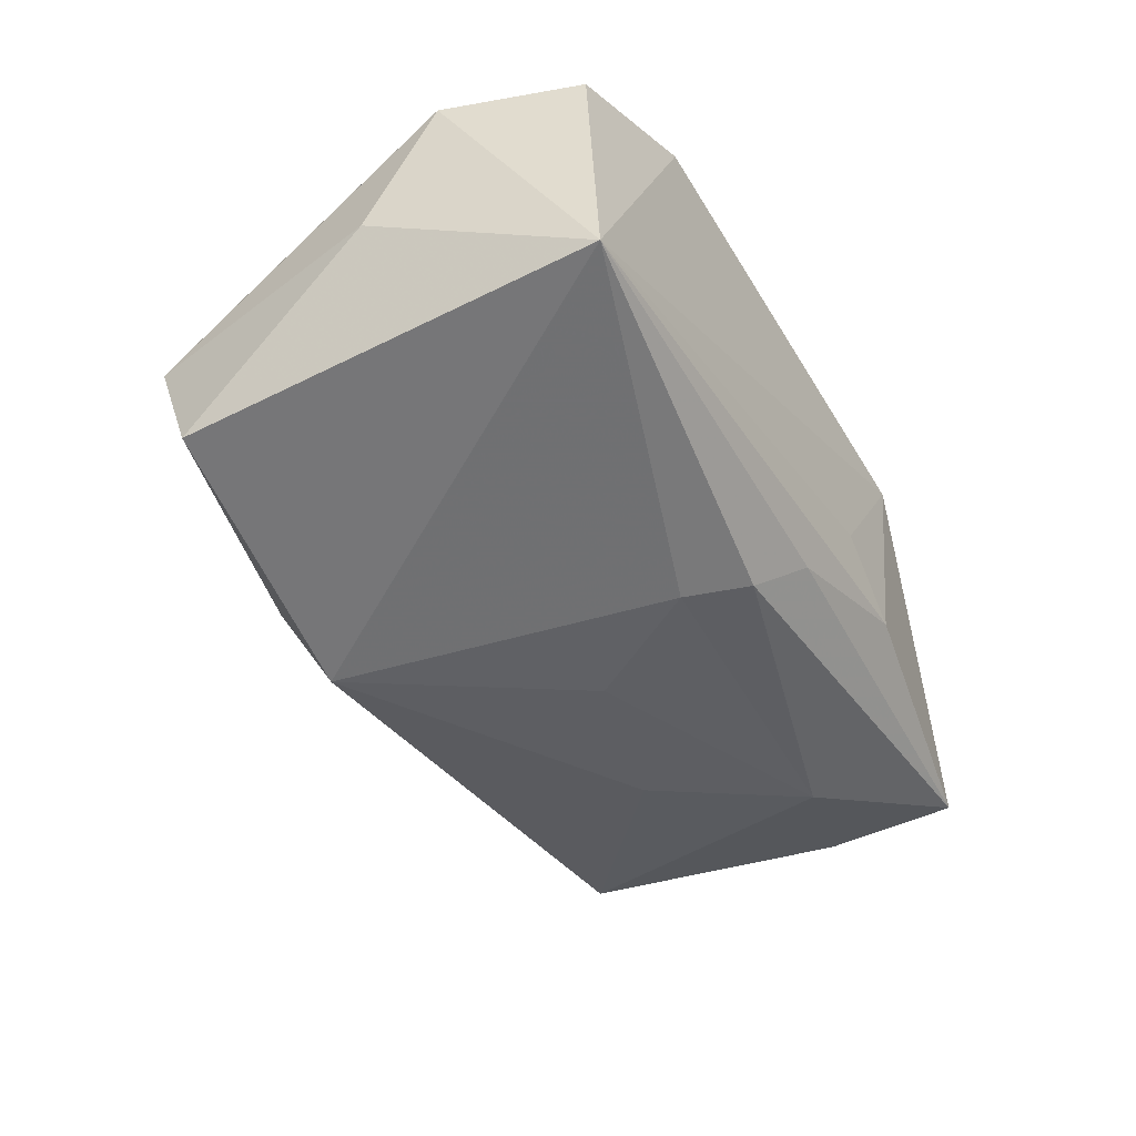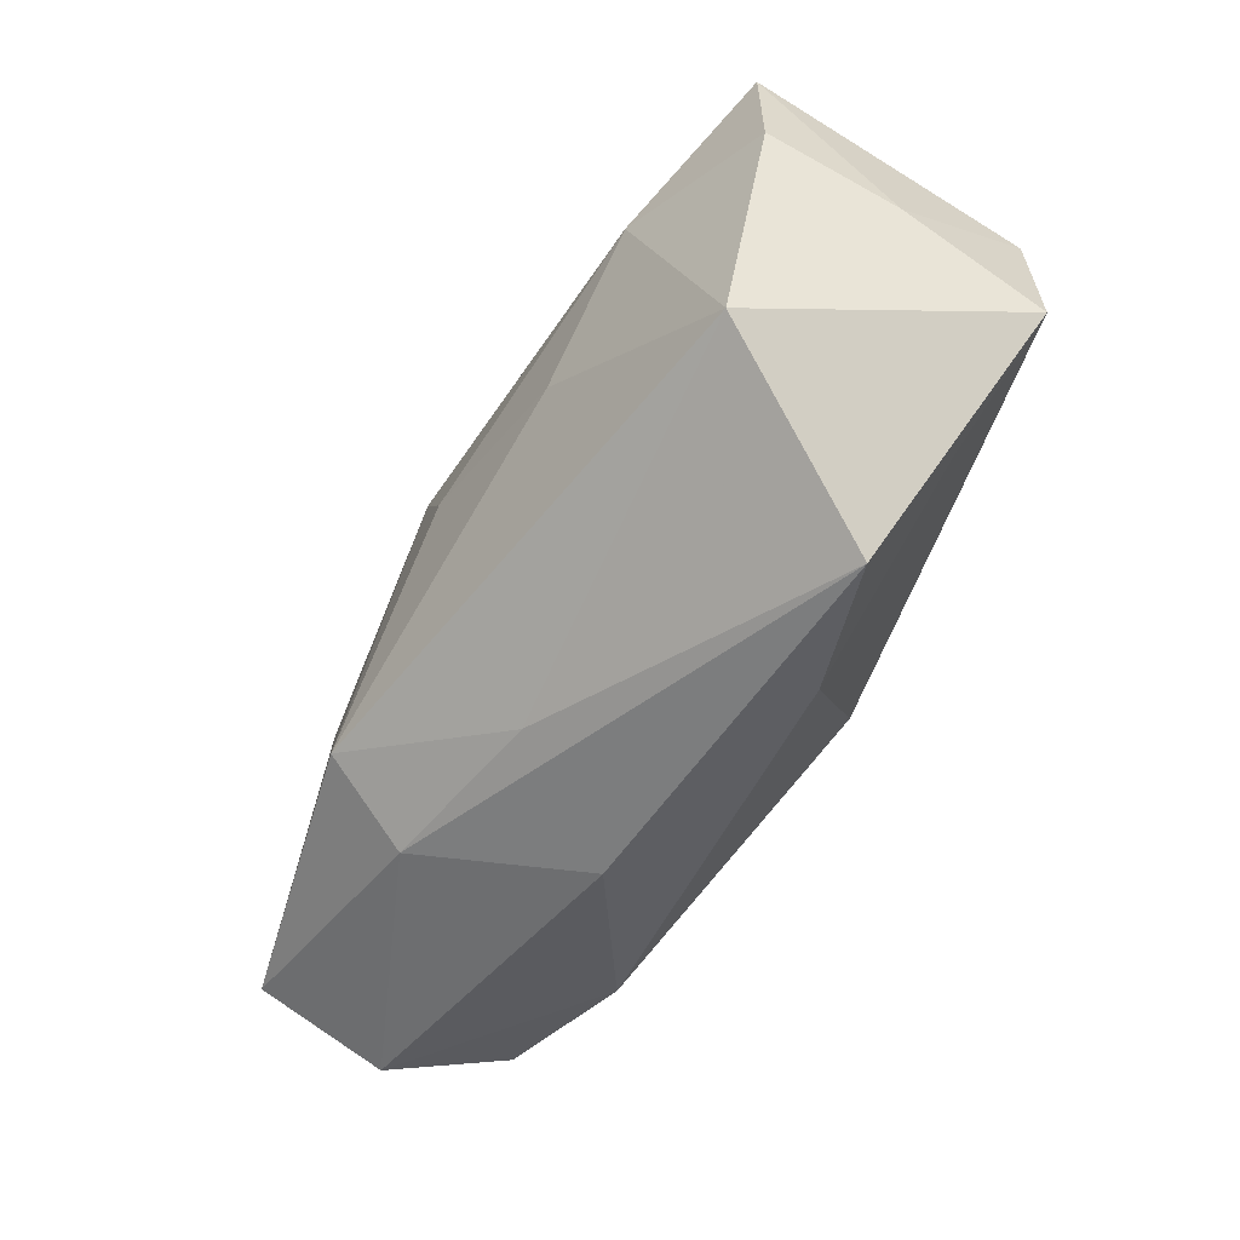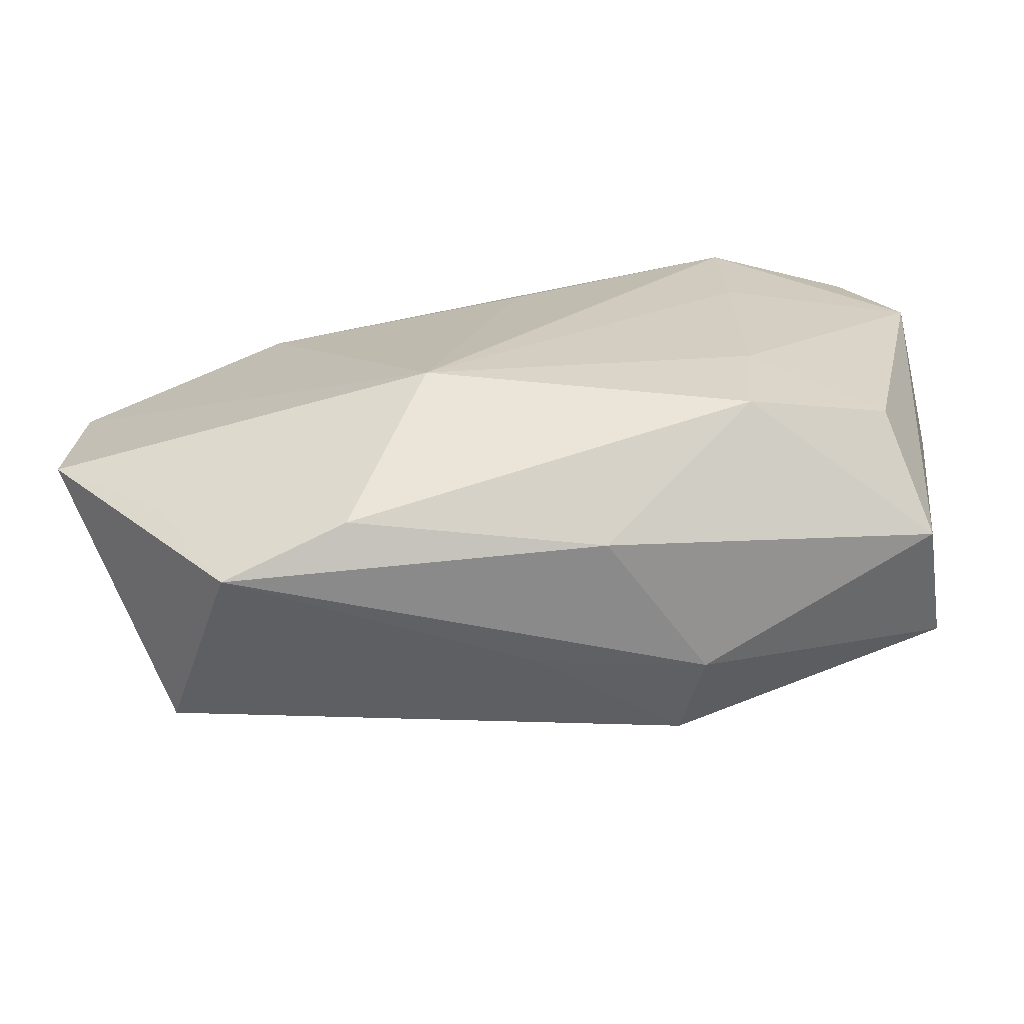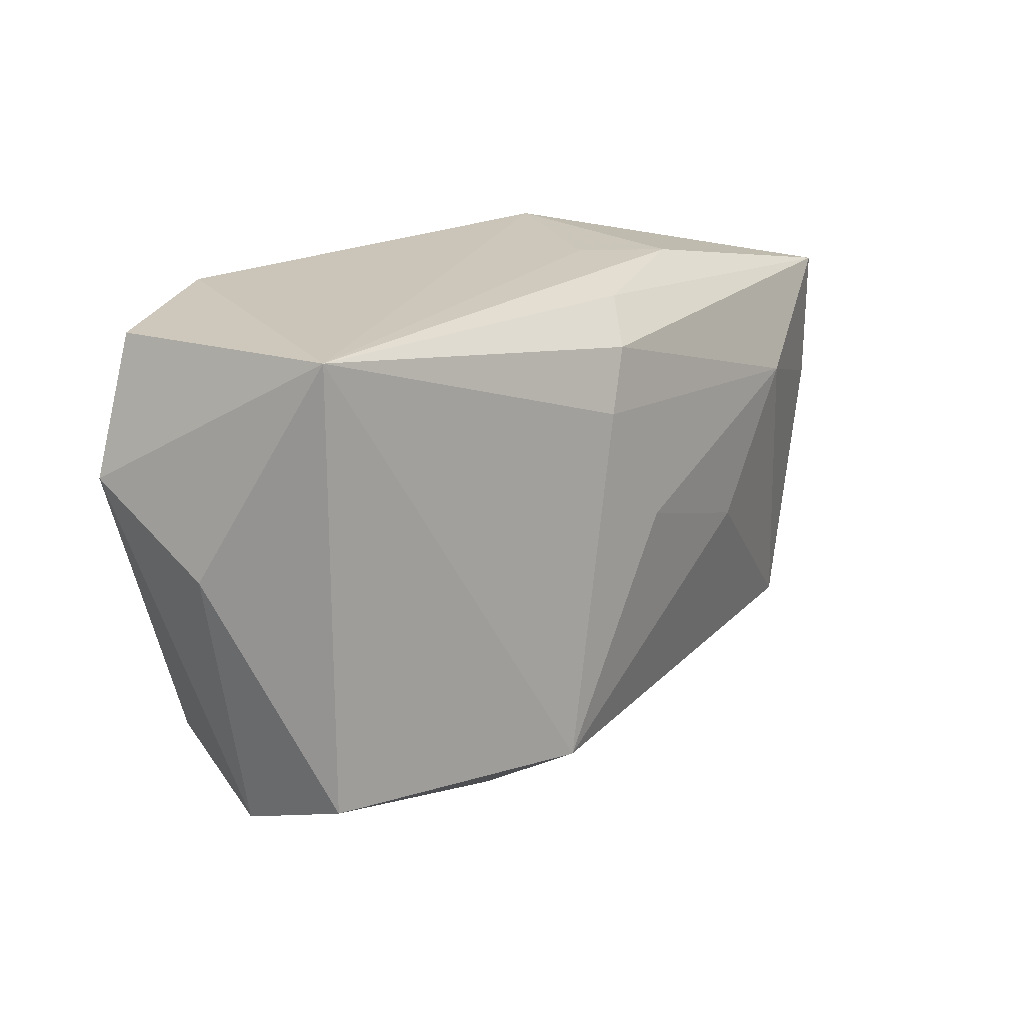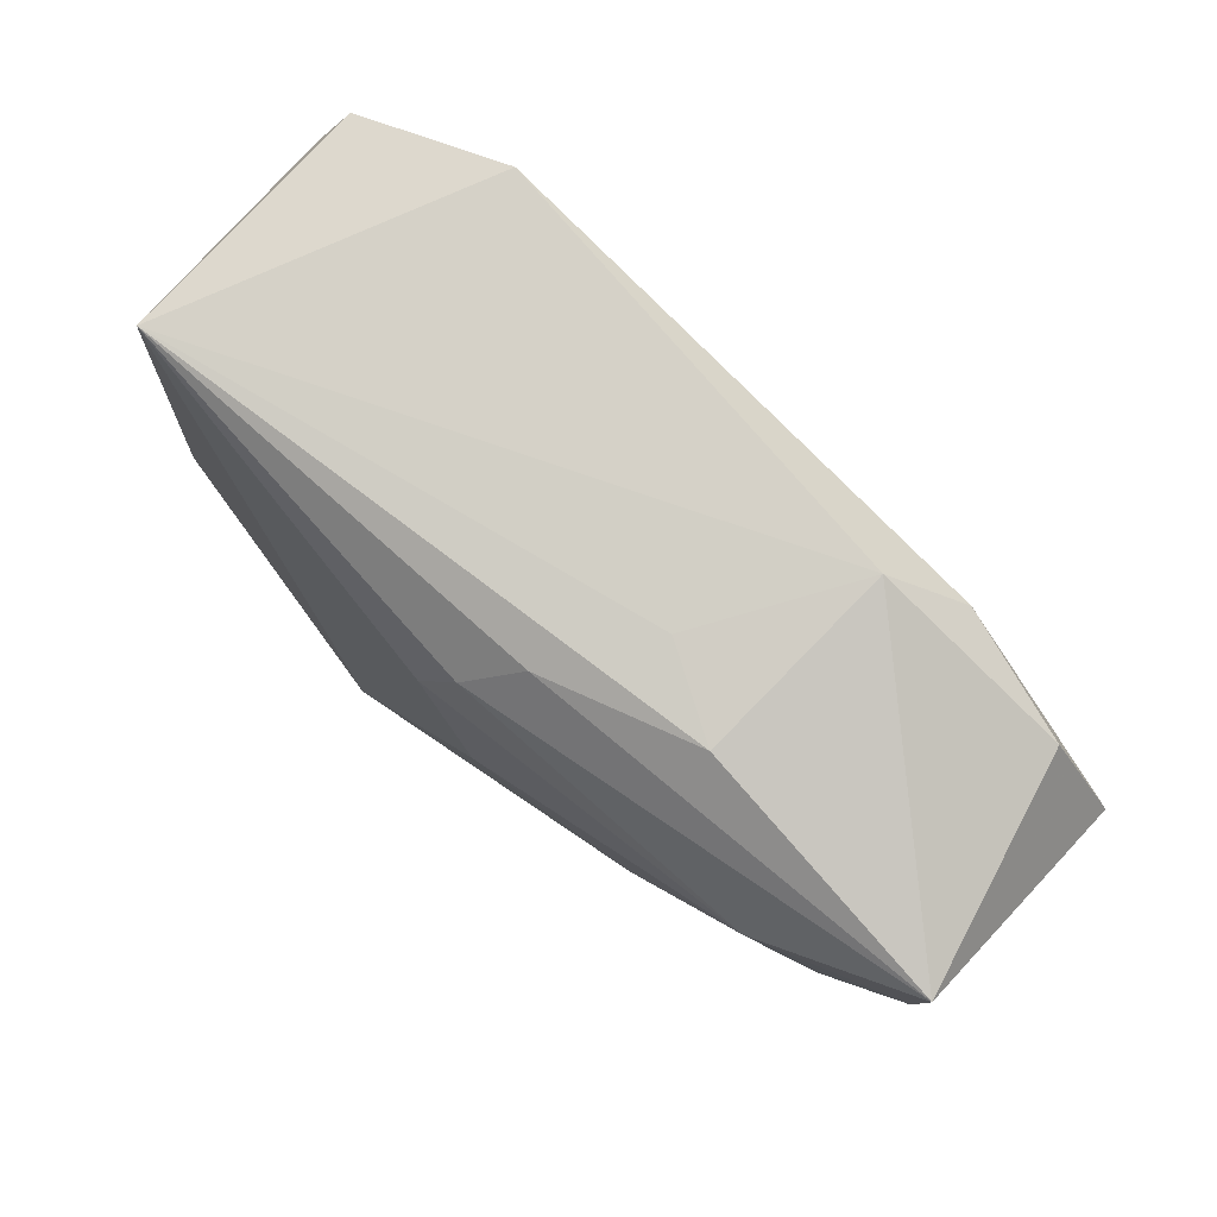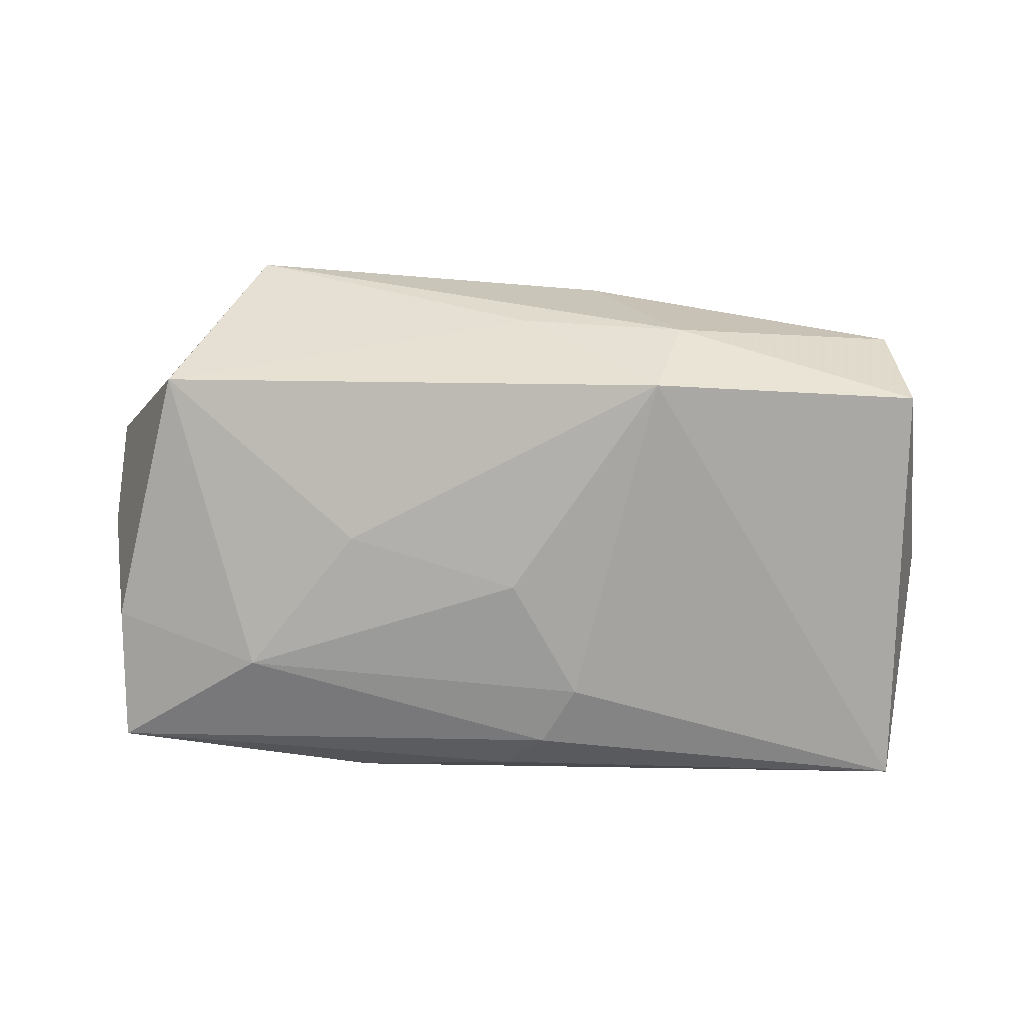
<metadata>
{"format":"obj","ext":"obj","renderer":"f3d","projection":"perspective","resolution":1024,"background":"white","views":[{"elev":-44.6,"azim":121.4,"up":"+Z"},{"elev":-60.9,"azim":-120.4,"up":"+Y"},{"elev":-70.8,"azim":6.3,"up":"+Y"},{"elev":20.4,"azim":127.3,"up":"+Y"},{"elev":79.1,"azim":-140.0,"up":"+Y"},{"elev":-77.9,"azim":1.3,"up":"+Z"}]}
</metadata>
<code>
v -0.002319 0.02006 -0.01107
v 0.01256 -0.01772 -0.01767
v -0.04117 0.003523 0.01104
v -0.03113 -0.01828 0.008428
v -0.01408 -0.02532 0.007849
v 0.01522 -0.02182 -0.01009
v 0.02133 -0.01698 0.01221
v 0.03689 -0.01508 -0.01175
v -0.03477 0.0137 0.01041
v -0.01586 -0.003706 -0.01569
v -0.02582 0.008386 -0.01472
v 0.03471 0.0208 0.01226
v -0.0159 0.02125 -0.007347
v 0.03913 0.009384 0.01178
v -0.0009255 0.0009707 -0.01715
v 0.02225 0.02224 0.01647
v -0.039 0.01651 -0.01043
v 0.02233 -0.007626 0.01372
v 0.001448 0.01515 0.01614
v -0.03283 -0.01835 -0.01104
v 0.03615 -0.01929 -0.0009217
v 0.007656 -0.02439 0.003014
v -0.04077 -0.002711 -0.000277
v 0.0353 0.02224 -0.01023
v -0.006764 -0.01171 0.01647
v -0.01728 0.02224 0.01008
v -0.02344 0.01601 0.01382
v -0.04147 -0.01035 0.01071
v 0.000706 -0.02273 -0.007791
v -0.0086 0.02183 -0.002752
v 0.004643 0.01157 -0.01601
v -0.02503 -0.02755 0.004468
v 0.03955 0.003005 0.0001937
v 0.0333 -0.01465 0.009312
v -0.03887 0.004363 -0.01032
v 0.02249 0.01031 0.0155
v 0.001528 0.01674 -0.0147
f 14 21 33
f 33 24 14
f 16 36 14
f 16 24 26
f 16 19 25
f 25 36 16
f 34 21 14
f 34 7 21
f 21 7 22
f 15 11 31
f 31 2 15
f 24 2 31
f 25 19 27
f 27 16 26
f 19 16 27
f 8 2 24
f 8 33 21
f 24 33 8
f 20 11 10
f 10 2 20
f 10 11 15
f 15 2 10
f 14 36 18
f 18 34 14
f 7 34 18
f 25 7 18
f 18 36 25
f 14 24 12
f 12 16 14
f 24 16 12
f 21 22 6
f 6 8 21
f 2 8 6
f 26 24 30
f 30 13 26
f 24 13 30
f 24 31 37
f 37 31 11
f 3 28 25
f 25 27 3
f 32 28 20
f 32 6 22
f 1 13 24
f 24 37 1
f 17 37 11
f 26 13 17
f 13 1 17
f 17 1 37
f 25 28 4
f 28 32 4
f 5 7 25
f 25 4 5
f 5 4 32
f 5 22 7
f 5 32 22
f 2 6 29
f 6 32 29
f 20 2 29
f 29 32 20
f 35 11 20
f 35 17 11
f 28 3 23
f 3 17 23
f 17 35 23
f 20 28 23
f 23 35 20
f 9 27 26
f 26 17 9
f 9 3 27
f 9 17 3

</code>
